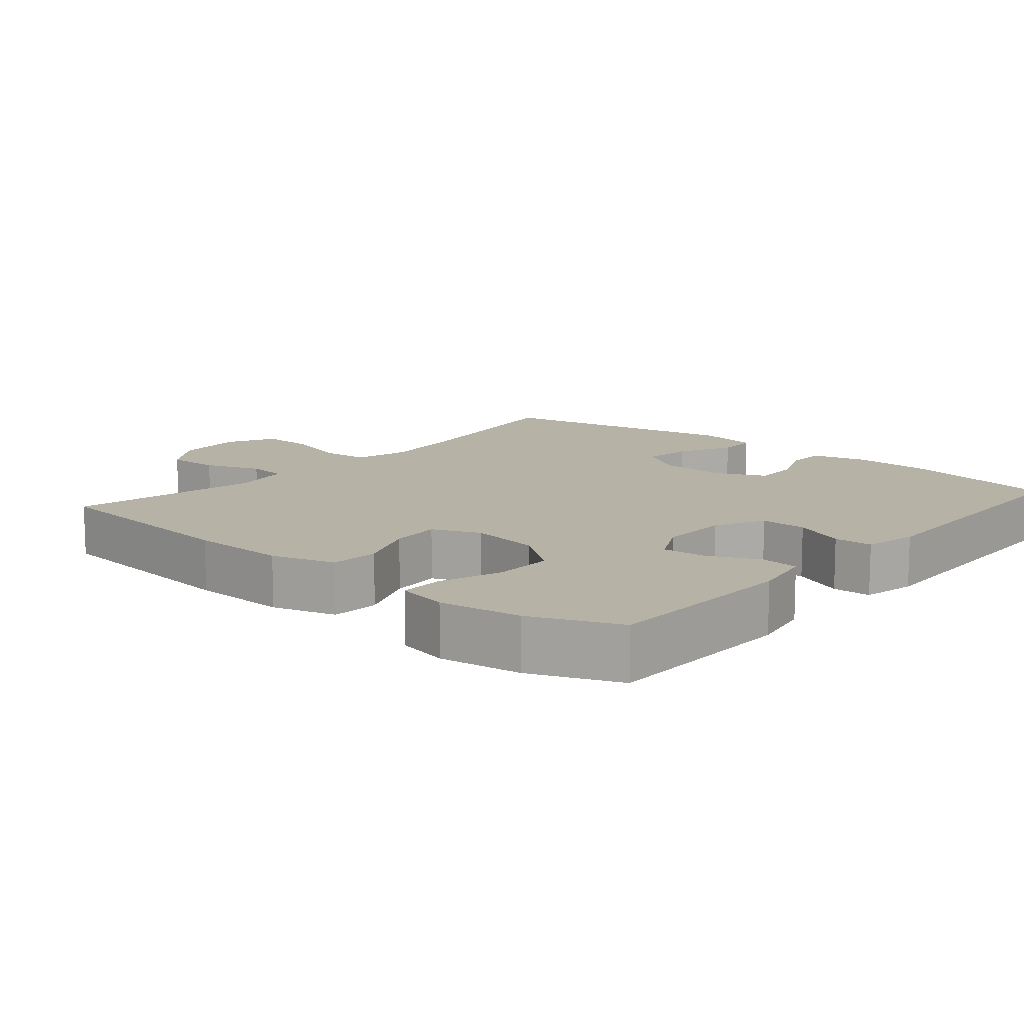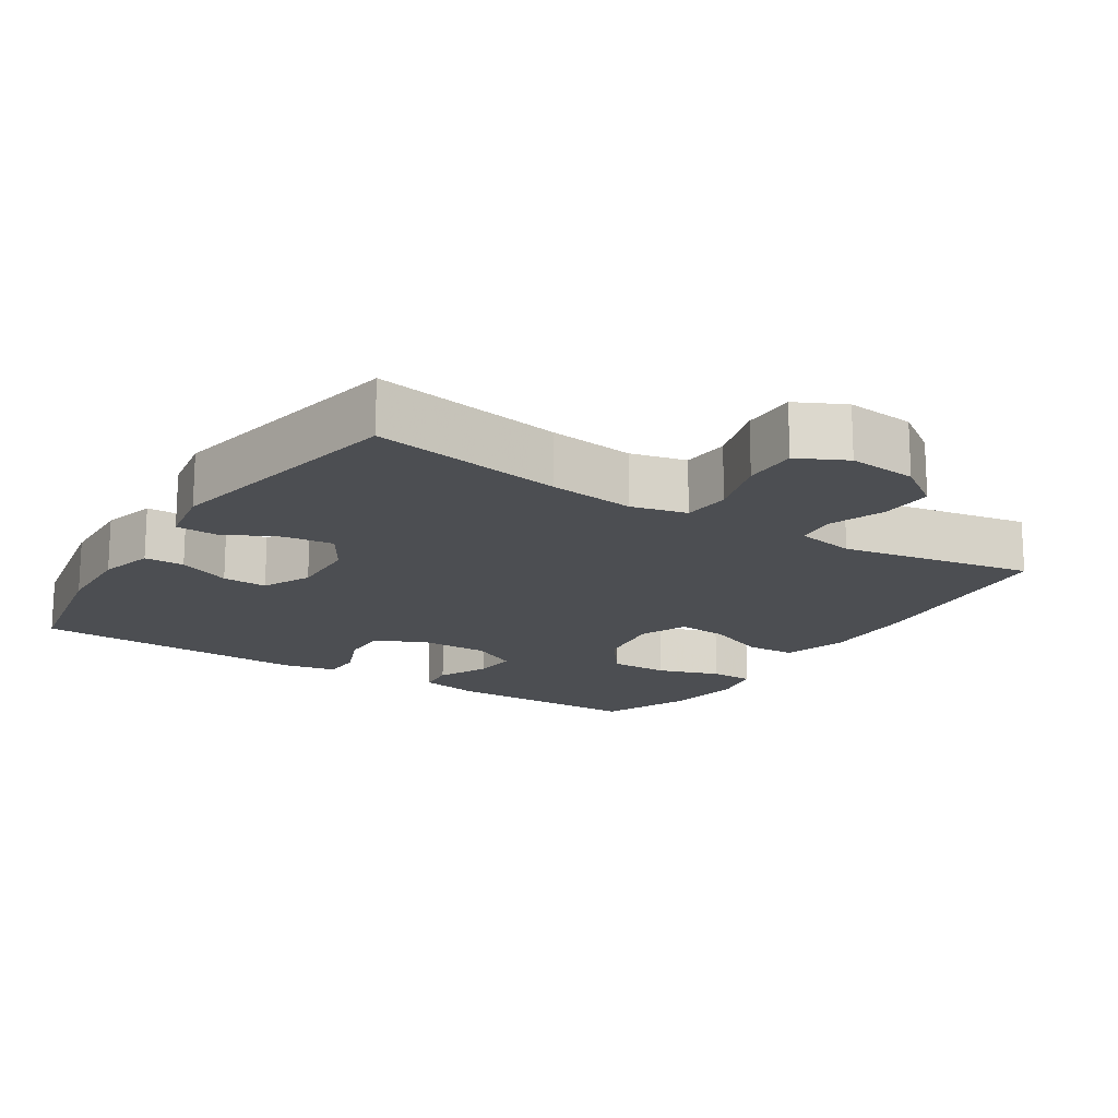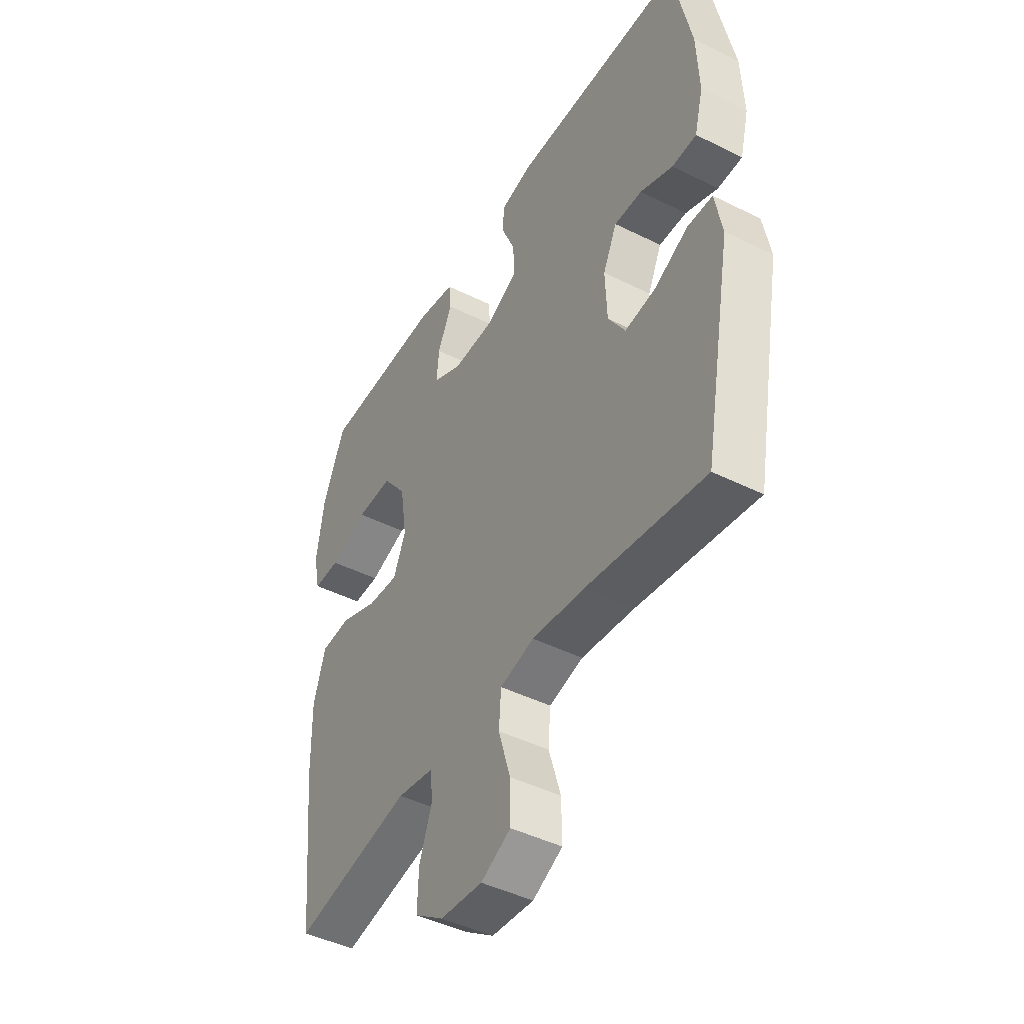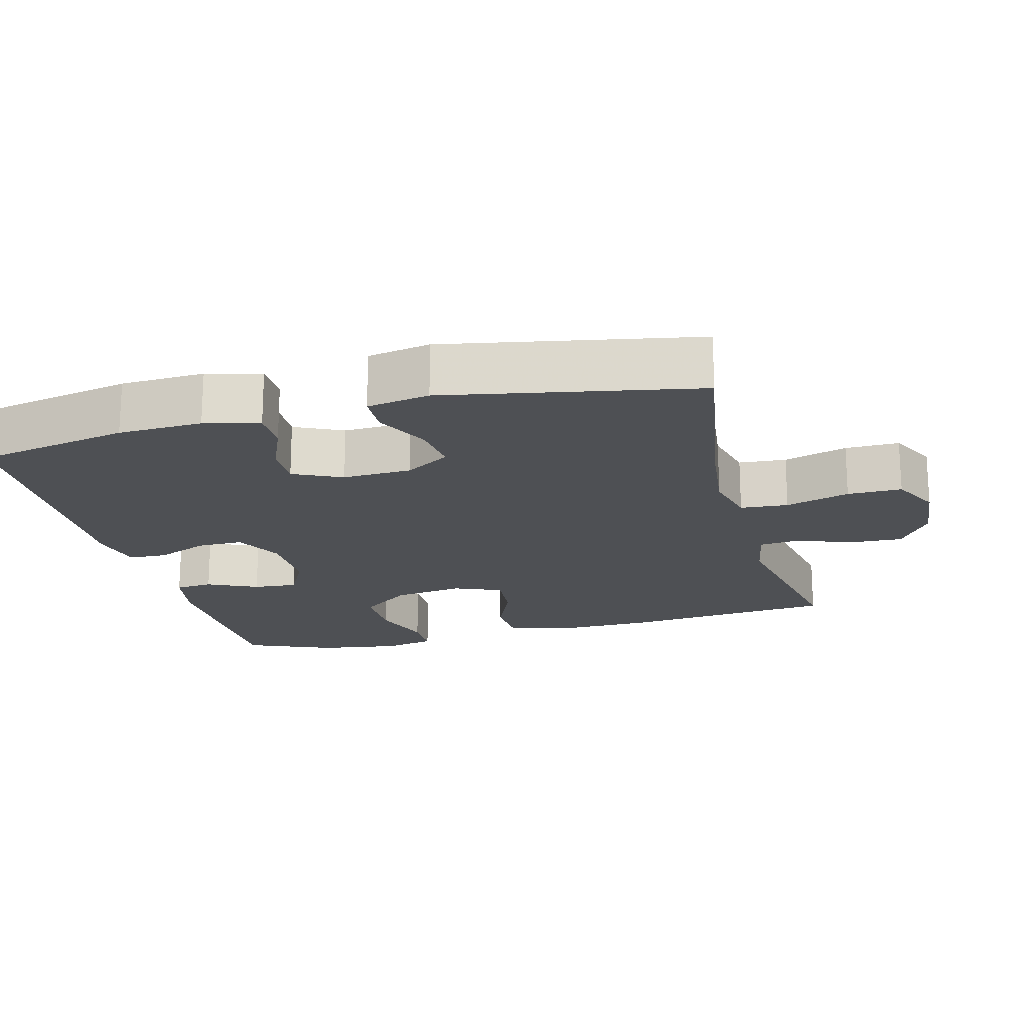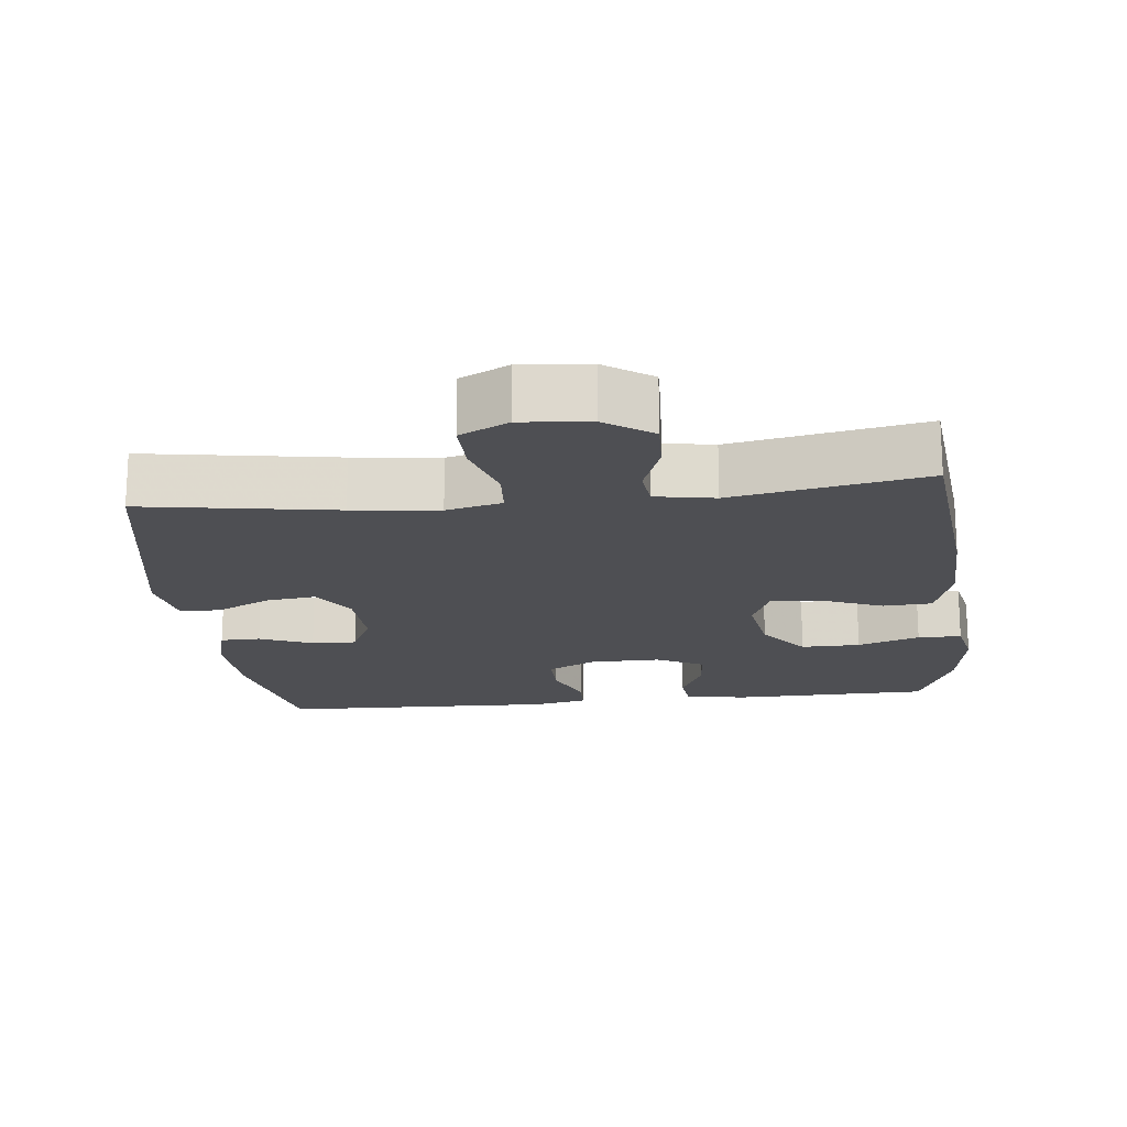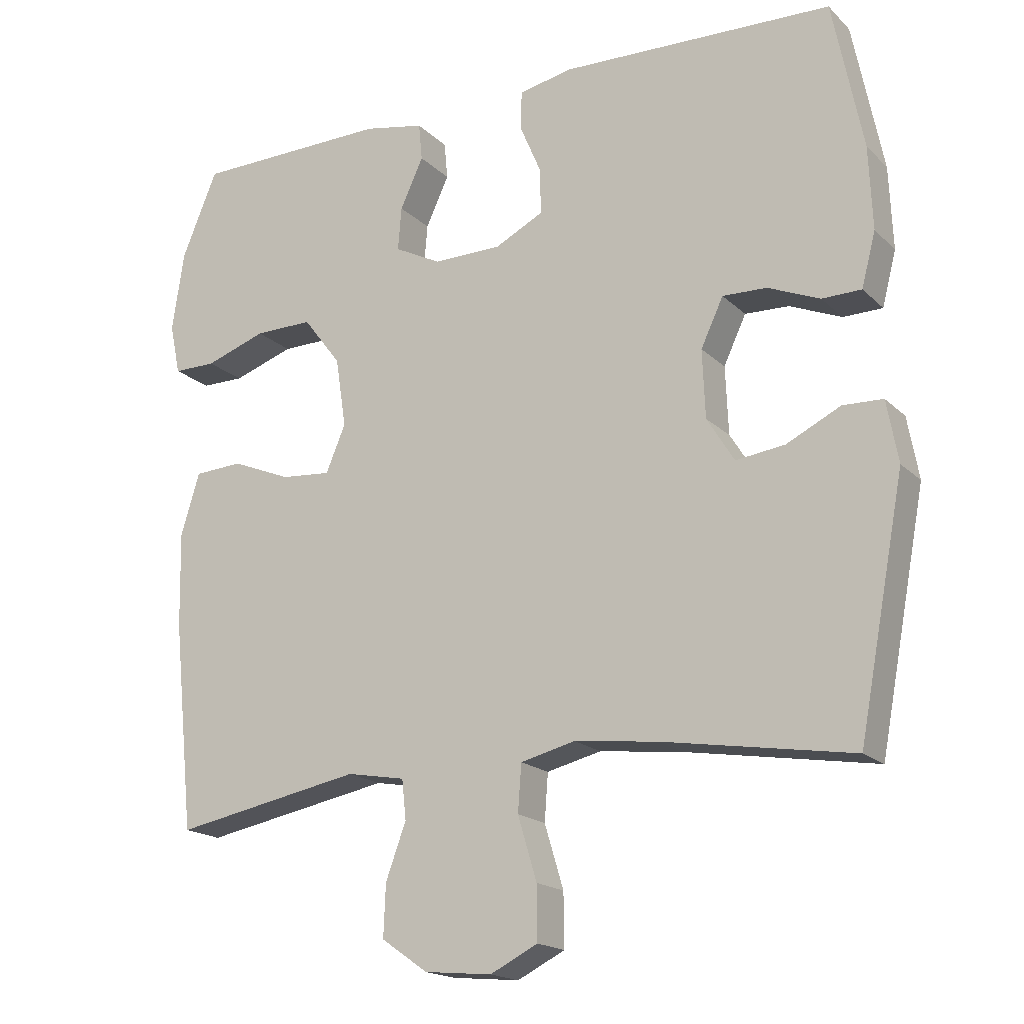
<metadata>
{"format":"obj","ext":"obj","renderer":"f3d","projection":"perspective","resolution":1024,"background":"white","views":[{"elev":12.3,"azim":-49.4,"up":"+Y"},{"elev":-16.8,"azim":147.2,"up":"+Y"},{"elev":-45.2,"azim":60.1,"up":"+Z"},{"elev":-18.8,"azim":104.6,"up":"+Y"},{"elev":-18.1,"azim":-173.6,"up":"+Y"},{"elev":-17.9,"azim":30.0,"up":"+Z"}]}
</metadata>
<code>
v -0.5 0.07 -0.5
v -0.53 0.07 -0.203
v -0.533 0.07 -0.067
v -0.506 0.07 0.022
v -0.437 0.07 0.026
v -0.352 0.07 -0.009
v -0.281 0.07 -0.015
v -0.253 0.07 0.052
v -0.268 0.07 0.151
v -0.322 0.07 0.222
v -0.405 0.07 0.221
v -0.492 0.07 0.191
v -0.553 0.07 0.191
v -0.568 0.07 0.263
v -0.551 0.07 0.377
v -0.5 0.07 0.5
v -0.221 0.07 0.505
v -0.135 0.07 0.488
v -0.13 0.07 0.435
v -0.163 0.07 0.364
v -0.168 0.07 0.302
v -0.102 0.07 0.268
v -0.004 0.07 0.269
v 0.065 0.07 0.304
v 0.064 0.07 0.369
v 0.033 0.07 0.442
v 0.035 0.07 0.496
v 0.11 0.07 0.512
v 0.5 0.07 0.5
v 0.543 0.07 0.286
v 0.548 0.07 0.168
v 0.528 0.07 0.091
v 0.472 0.07 0.09
v 0.398 0.07 0.121
v 0.335 0.07 0.123
v 0.303 0.07 0.055
v 0.307 0.07 -0.042
v 0.346 0.07 -0.105
v 0.416 0.07 -0.096
v 0.493 0.07 -0.058
v 0.55 0.07 -0.06
v 0.566 0.07 -0.148
v 0.5 0.07 -0.5
v 0.231 0.07 -0.456
v 0.111 0.07 -0.442
v 0.033 0.07 -0.461
v 0.028 0.07 -0.528
v 0.055 0.07 -0.618
v 0.056 0.07 -0.694
v -0.012 0.07 -0.728
v -0.108 0.07 -0.719
v -0.174 0.07 -0.673
v -0.171 0.07 -0.599
v -0.142 0.07 -0.52
v -0.148 0.07 -0.464
v -0.231 0.07 -0.449
v -0.5 0 -0.5
v -0.53 0 -0.203
v -0.533 0 -0.067
v -0.506 0 0.022
v -0.437 0 0.026
v -0.352 0 -0.009
v -0.281 0 -0.015
v -0.253 0 0.052
v -0.268 0 0.151
v -0.322 0 0.222
v -0.405 0 0.221
v -0.492 0 0.191
v -0.553 0 0.191
v -0.568 0 0.263
v -0.551 0 0.377
v -0.5 0 0.5
v -0.221 0 0.505
v -0.135 0 0.488
v -0.13 0 0.435
v -0.163 0 0.364
v -0.168 0 0.302
v -0.102 0 0.268
v -0.004 0 0.269
v 0.065 0 0.304
v 0.064 0 0.369
v 0.033 0 0.442
v 0.035 0 0.496
v 0.11 0 0.512
v 0.5 0 0.5
v 0.543 0 0.286
v 0.548 0 0.168
v 0.528 0 0.091
v 0.472 0 0.09
v 0.398 0 0.121
v 0.335 0 0.123
v 0.303 0 0.055
v 0.307 0 -0.042
v 0.346 0 -0.105
v 0.416 0 -0.096
v 0.493 0 -0.058
v 0.55 0 -0.06
v 0.566 0 -0.148
v 0.5 0 -0.5
v 0.231 0 -0.456
v 0.111 0 -0.442
v 0.033 0 -0.461
v 0.028 0 -0.528
v 0.055 0 -0.618
v 0.056 0 -0.694
v -0.012 0 -0.728
v -0.108 0 -0.719
v -0.174 0 -0.673
v -0.171 0 -0.599
v -0.142 0 -0.52
v -0.148 0 -0.464
v -0.231 0 -0.449
f 51 52 53 54
f 51 54 55
f 50 51 55
f 47 48 49 50
f 46 47 50 55
f 45 46 55 56
f 41 42 43 44
f 39 40 41 44
f 38 39 44 45
f 37 38 45 56
f 31 32 33 34
f 31 34 35
f 30 31 35
f 29 30 35
f 28 29 35 36
f 25 26 27 28
f 24 25 28 36
f 17 18 19 20
f 17 20 21
f 16 17 21
f 15 16 21
f 14 15 21 22
f 11 12 13 14
f 10 11 14 22
f 3 4 5 6
f 3 6 7
f 2 3 7
f 1 2 7
f 56 1 7
f 37 56 7 8
f 23 24 36 37
f 23 37 8 9
f 9 10 22 23
f 110 109 108 107
f 111 110 107
f 111 107 106
f 106 105 104 103
f 111 106 103 102
f 112 111 102 101
f 100 99 98 97
f 100 97 96 95
f 101 100 95 94
f 112 101 94 93
f 90 89 88 87
f 91 90 87
f 91 87 86
f 91 86 85
f 92 91 85 84
f 84 83 82 81
f 92 84 81 80
f 76 75 74 73
f 77 76 73
f 77 73 72
f 77 72 71
f 78 77 71 70
f 70 69 68 67
f 78 70 67 66
f 62 61 60 59
f 63 62 59
f 63 59 58
f 63 58 57
f 63 57 112
f 64 63 112 93
f 93 92 80 79
f 65 64 93 79
f 79 78 66 65
f 1 57 58 2
f 2 58 59 3
f 3 59 60 4
f 4 60 61 5
f 5 61 62 6
f 6 62 63 7
f 7 63 64 8
f 8 64 65 9
f 9 65 66 10
f 10 66 67 11
f 11 67 68 12
f 12 68 69 13
f 13 69 70 14
f 14 70 71 15
f 15 71 72 16
f 16 72 73 17
f 17 73 74 18
f 18 74 75 19
f 19 75 76 20
f 20 76 77 21
f 21 77 78 22
f 22 78 79 23
f 23 79 80 24
f 24 80 81 25
f 25 81 82 26
f 26 82 83 27
f 27 83 84 28
f 28 84 85 29
f 29 85 86 30
f 30 86 87 31
f 31 87 88 32
f 32 88 89 33
f 33 89 90 34
f 34 90 91 35
f 35 91 92 36
f 36 92 93 37
f 37 93 94 38
f 38 94 95 39
f 39 95 96 40
f 40 96 97 41
f 41 97 98 42
f 42 98 99 43
f 43 99 100 44
f 44 100 101 45
f 45 101 102 46
f 46 102 103 47
f 47 103 104 48
f 48 104 105 49
f 49 105 106 50
f 50 106 107 51
f 51 107 108 52
f 52 108 109 53
f 53 109 110 54
f 54 110 111 55
f 55 111 112 56
f 56 112 57 1

</code>
